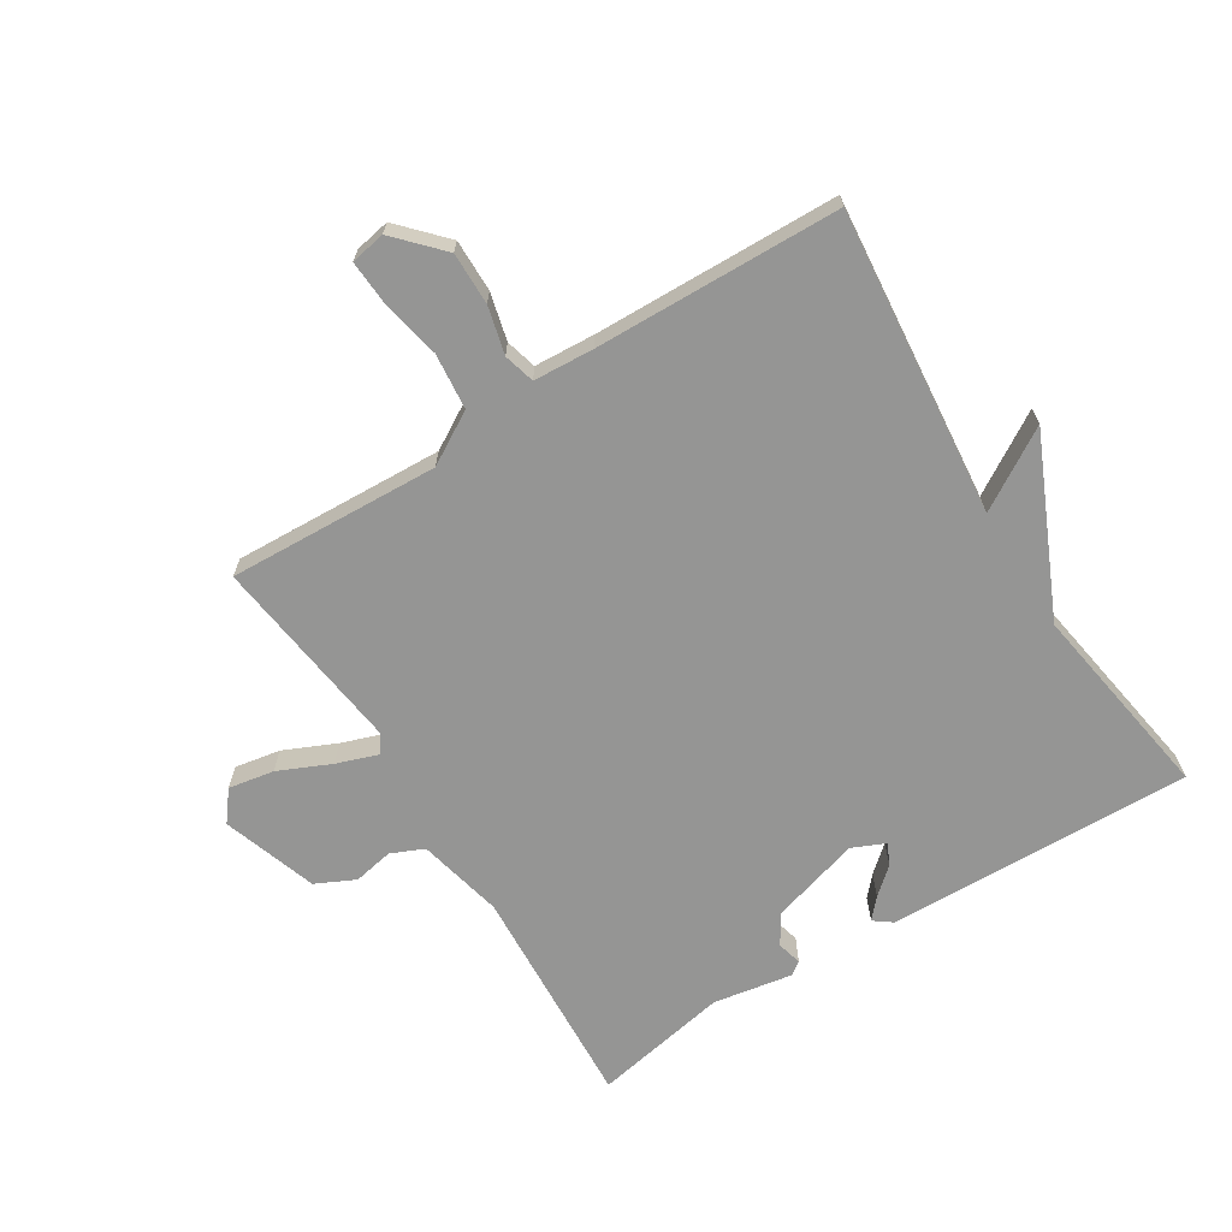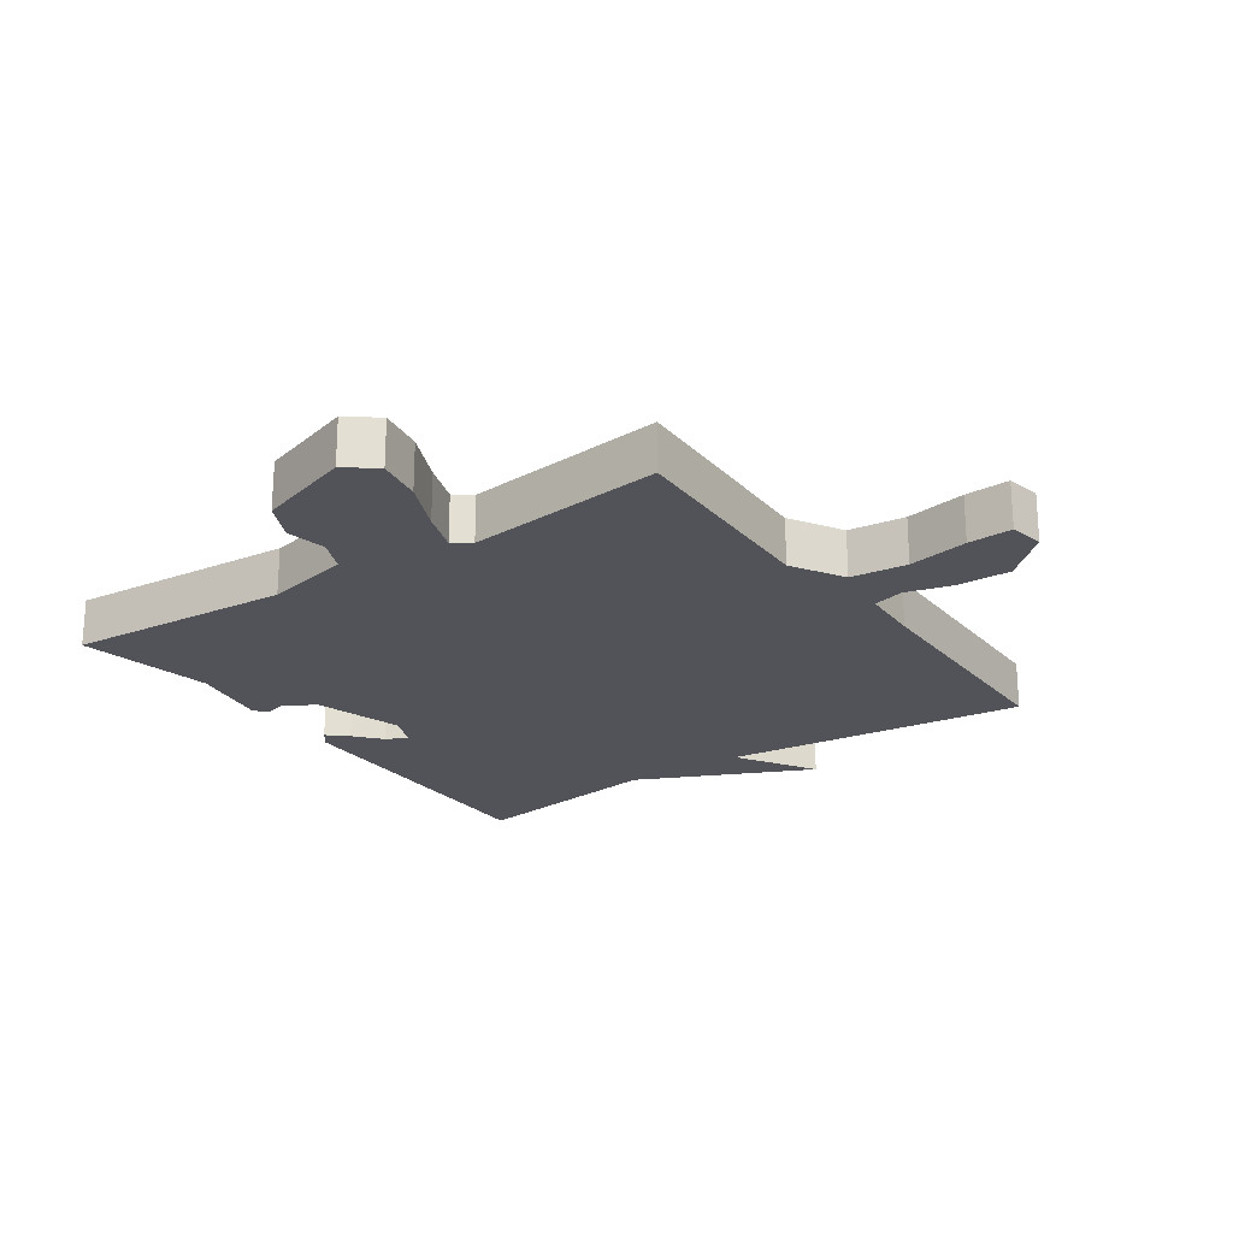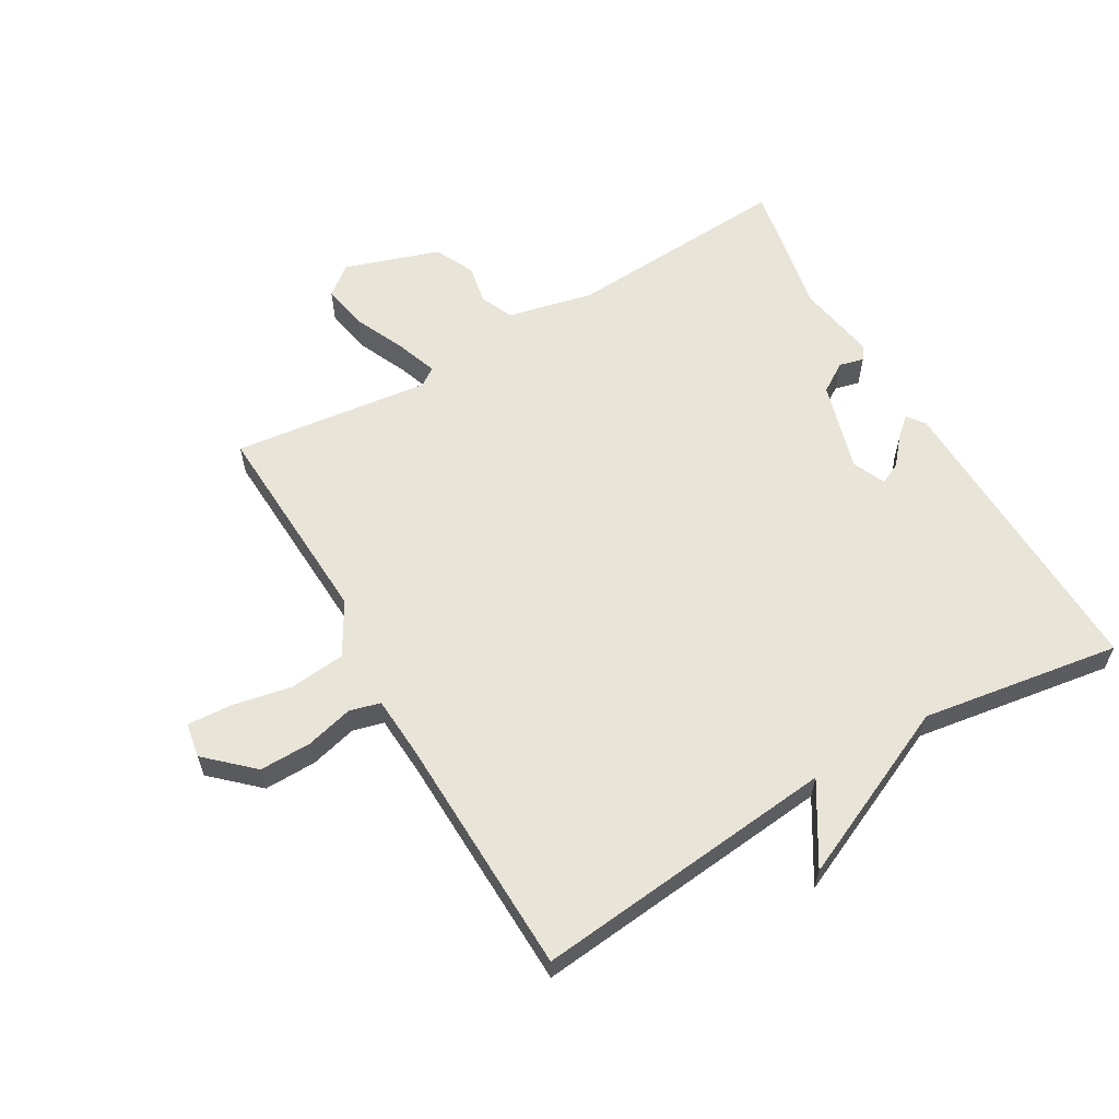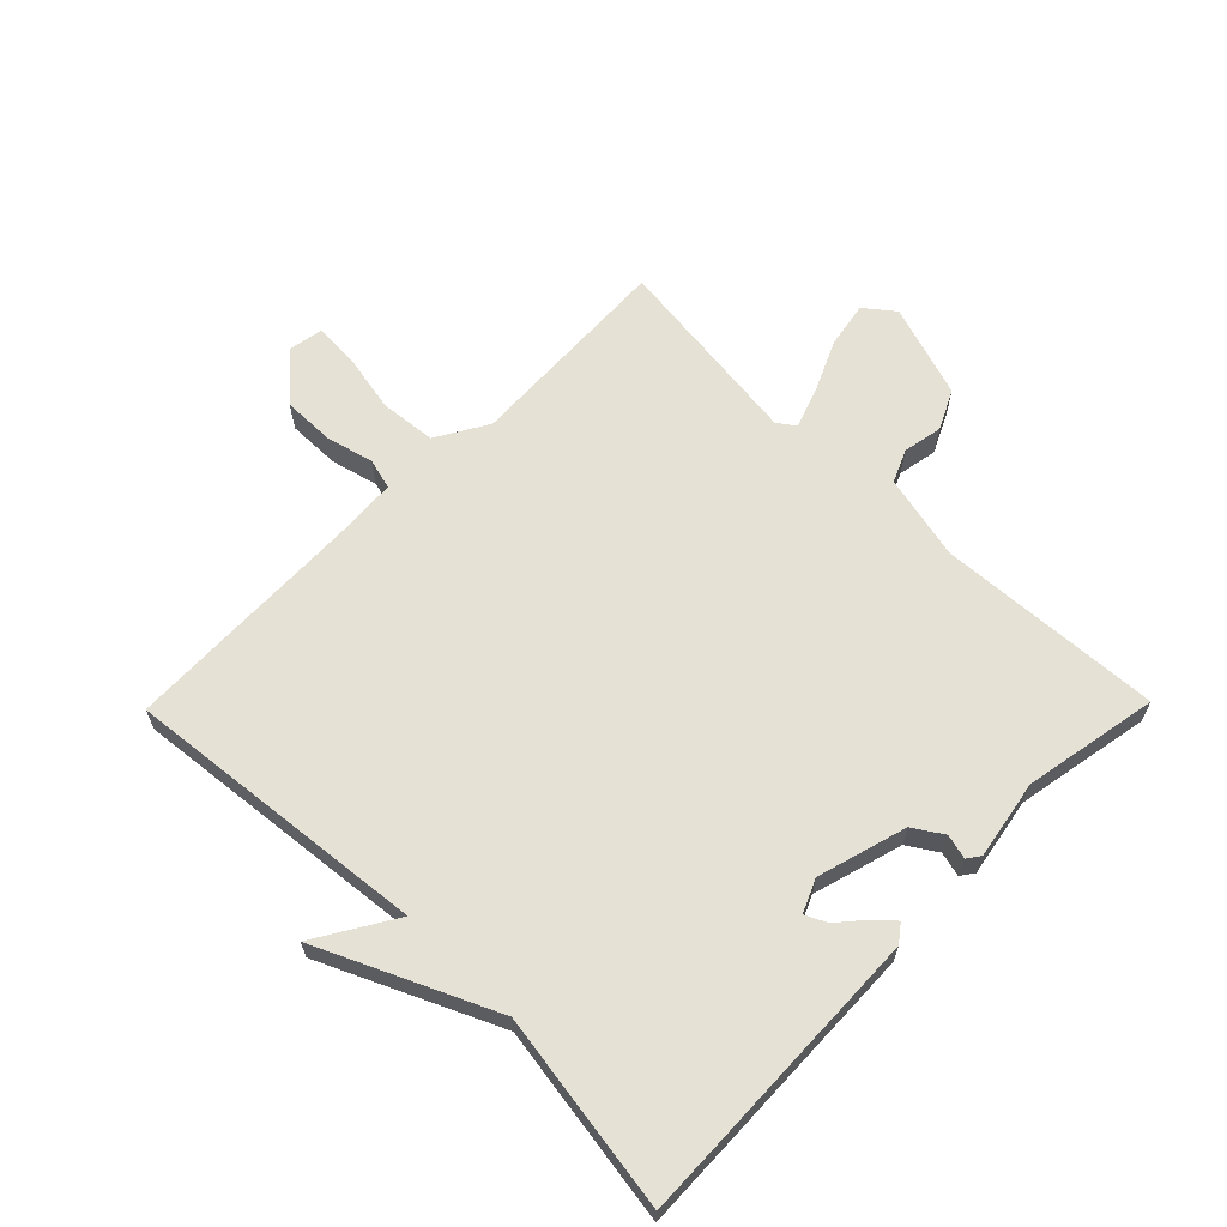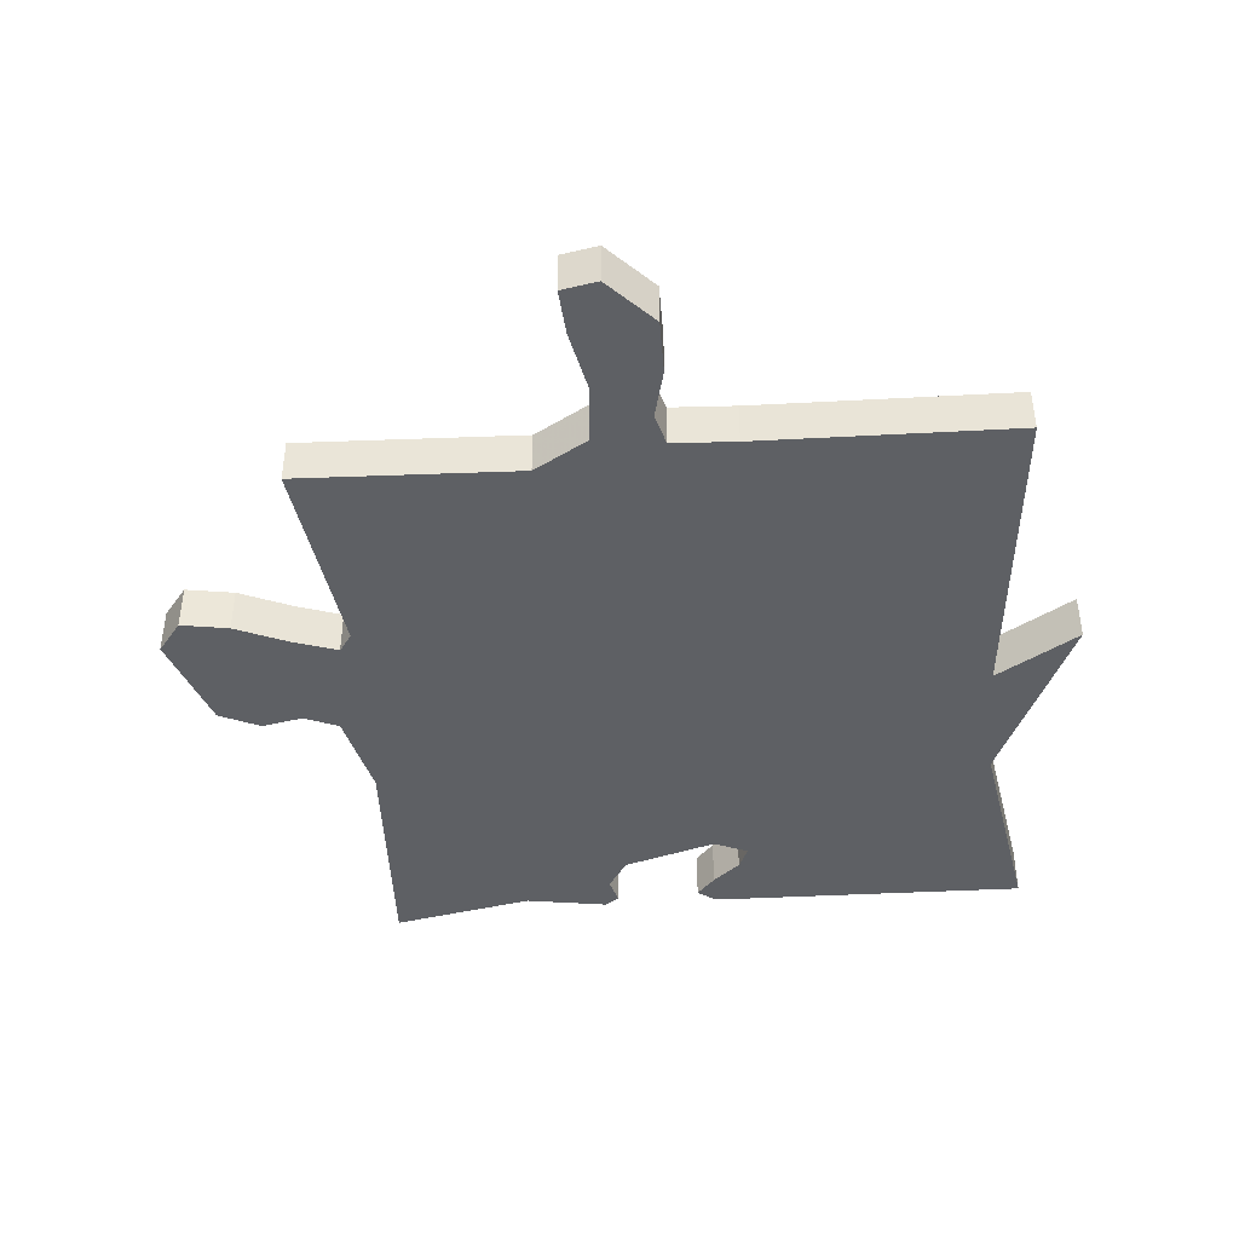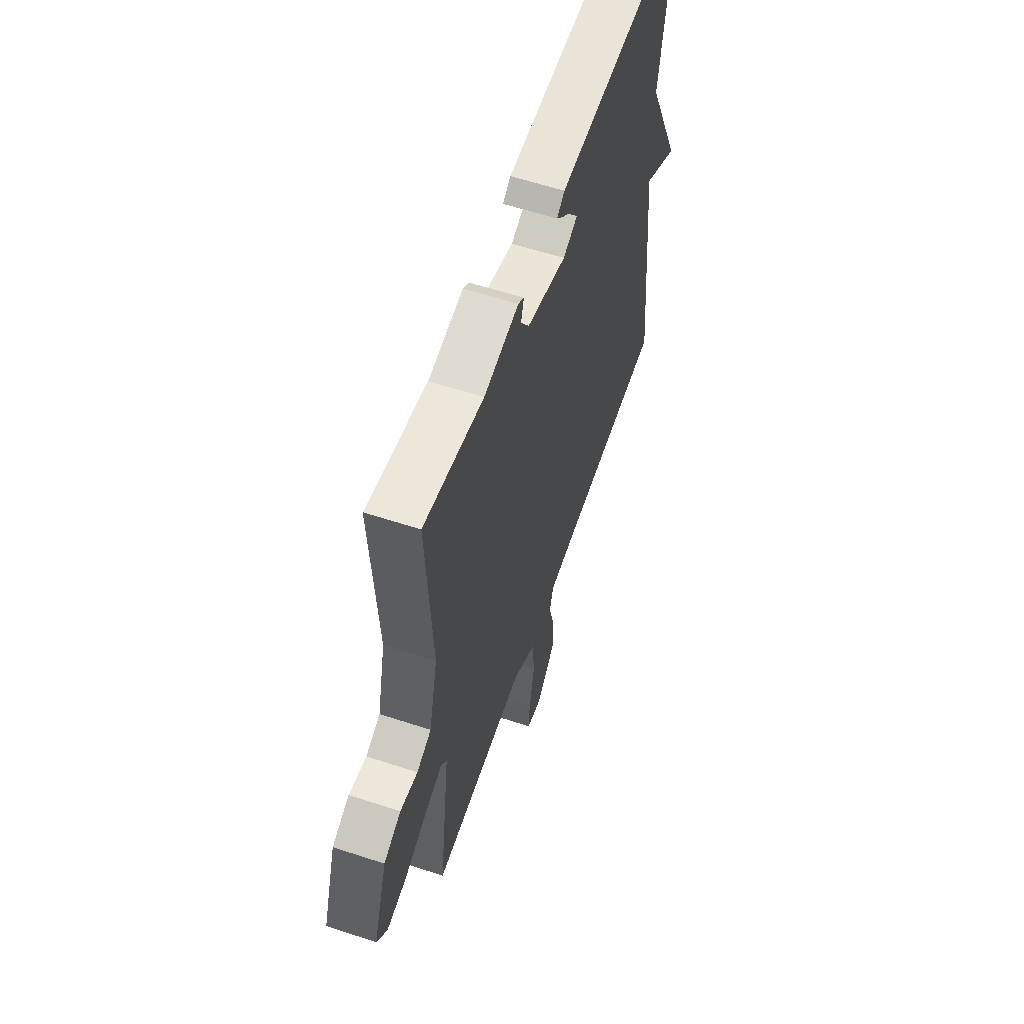
<metadata>
{"format":"obj","ext":"obj","renderer":"f3d","projection":"perspective","resolution":1024,"background":"white","views":[{"elev":-67.4,"azim":-147.9,"up":"+Y"},{"elev":-22.6,"azim":124.7,"up":"+Y"},{"elev":60.5,"azim":-120.2,"up":"+Y"},{"elev":64.2,"azim":-45.5,"up":"+Y"},{"elev":-43.1,"azim":-174.7,"up":"+Y"},{"elev":59.2,"azim":108.7,"up":"+Z"}]}
</metadata>
<code>
v -0.5 0.07 0.5
v -0.017 0.07 0.485
v 0.011 0.07 0.464
v -0.017 0.07 0.433
v -0.059 0.07 0.397
v -0.075 0.07 0.363
v -0.023 0.07 0.34
v 0.119 0.07 0.381
v 0.149 0.07 0.428
v 0.139 0.07 0.467
v 0.16 0.07 0.482
v 0.285 0.07 0.46
v 0.5 0.07 0.5
v 0.479 0.07 0.143
v 0.51 0.07 0.007
v 0.562 0.07 -0.016
v 0.625 0.07 -0.004
v 0.687 0.07 -0.034
v 0.737 0.07 -0.184
v 0.7 0.07 -0.231
v 0.628 0.07 -0.218
v 0.546 0.07 -0.181
v 0.481 0.07 -0.158
v 0.461 0.07 -0.186
v 0.5 0.07 -0.5
v 0.166 0.07 -0.484
v 0.084 0.07 -0.532
v 0.075 0.07 -0.621
v 0.094 0.07 -0.716
v 0.098 0.07 -0.786
v 0.043 0.07 -0.796
v -0.024 0.07 -0.724
v -0.023 0.07 -0.641
v -0.004 0.07 -0.566
v -0.017 0.07 -0.517
v -0.113 0.07 -0.511
v -0.5 0.07 -0.5
v -0.451 0.07 -0.016
v -0.577 0.07 -0.093
v -0.451 0.07 0.184
v -0.5 0 0.5
v -0.017 0 0.485
v 0.011 0 0.464
v -0.017 0 0.433
v -0.059 0 0.397
v -0.075 0 0.363
v -0.023 0 0.34
v 0.119 0 0.381
v 0.149 0 0.428
v 0.139 0 0.467
v 0.16 0 0.482
v 0.285 0 0.46
v 0.5 0 0.5
v 0.479 0 0.143
v 0.51 0 0.007
v 0.562 0 -0.016
v 0.625 0 -0.004
v 0.687 0 -0.034
v 0.737 0 -0.184
v 0.7 0 -0.231
v 0.628 0 -0.218
v 0.546 0 -0.181
v 0.481 0 -0.158
v 0.461 0 -0.186
v 0.5 0 -0.5
v 0.166 0 -0.484
v 0.084 0 -0.532
v 0.075 0 -0.621
v 0.094 0 -0.716
v 0.098 0 -0.786
v 0.043 0 -0.796
v -0.024 0 -0.724
v -0.023 0 -0.641
v -0.004 0 -0.566
v -0.017 0 -0.517
v -0.113 0 -0.511
v -0.5 0 -0.5
v -0.451 0 -0.016
v -0.577 0 -0.093
v -0.451 0 0.184
f 38 39 40
f 36 37 38
f 35 36 38 40
f 32 33 34
f 31 32 34
f 30 31 34
f 29 30 34
f 28 29 34
f 27 28 34 35
f 35 40 1
f 27 35 1
f 26 27 1
f 20 21 22
f 19 20 22
f 18 19 22
f 17 18 22
f 16 17 22
f 15 16 22 23
f 14 15 23 24
f 12 13 14
f 12 14 24
f 11 12 24
f 10 11 24
f 9 10 24
f 3 4 5
f 2 3 5
f 1 2 5
f 1 5 6
f 26 1 6 7
f 24 25 26
f 9 24 26
f 8 9 26
f 7 8 26
f 80 79 78
f 78 77 76
f 80 78 76 75
f 74 73 72
f 74 72 71
f 74 71 70
f 74 70 69
f 74 69 68
f 75 74 68 67
f 41 80 75
f 41 75 67
f 41 67 66
f 62 61 60
f 62 60 59
f 62 59 58
f 62 58 57
f 62 57 56
f 63 62 56 55
f 64 63 55 54
f 54 53 52
f 64 54 52
f 64 52 51
f 64 51 50
f 64 50 49
f 45 44 43
f 45 43 42
f 45 42 41
f 46 45 41
f 47 46 41 66
f 66 65 64
f 66 64 49
f 66 49 48
f 66 48 47
f 1 41 42 2
f 2 42 43 3
f 3 43 44 4
f 4 44 45 5
f 5 45 46 6
f 6 46 47 7
f 7 47 48 8
f 8 48 49 9
f 9 49 50 10
f 10 50 51 11
f 11 51 52 12
f 12 52 53 13
f 13 53 54 14
f 14 54 55 15
f 15 55 56 16
f 16 56 57 17
f 17 57 58 18
f 18 58 59 19
f 19 59 60 20
f 20 60 61 21
f 21 61 62 22
f 22 62 63 23
f 23 63 64 24
f 24 64 65 25
f 25 65 66 26
f 26 66 67 27
f 27 67 68 28
f 28 68 69 29
f 29 69 70 30
f 30 70 71 31
f 31 71 72 32
f 32 72 73 33
f 33 73 74 34
f 34 74 75 35
f 35 75 76 36
f 36 76 77 37
f 37 77 78 38
f 38 78 79 39
f 39 79 80 40
f 40 80 41 1

</code>
